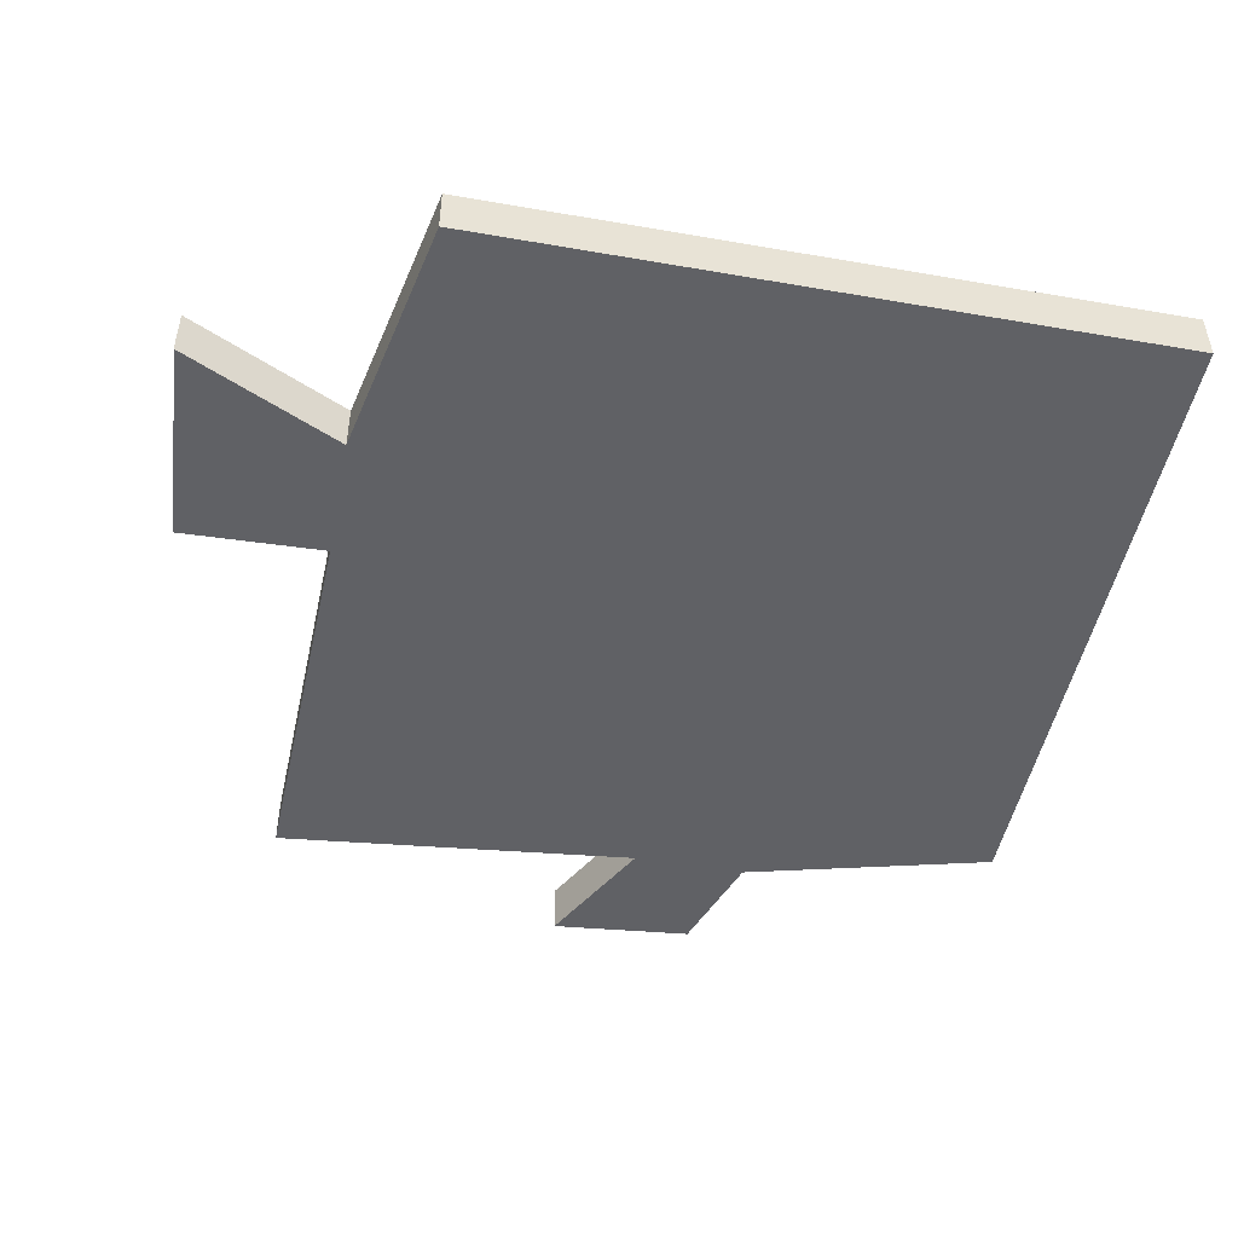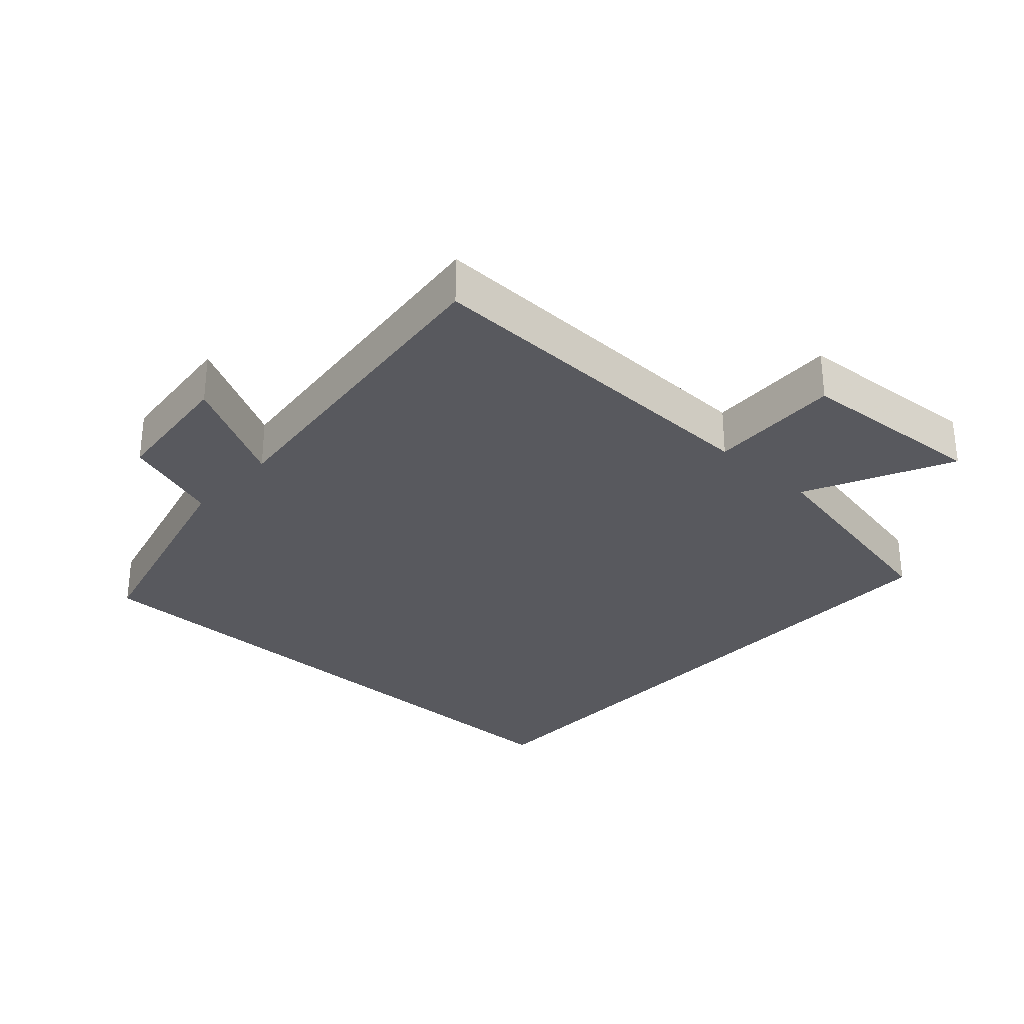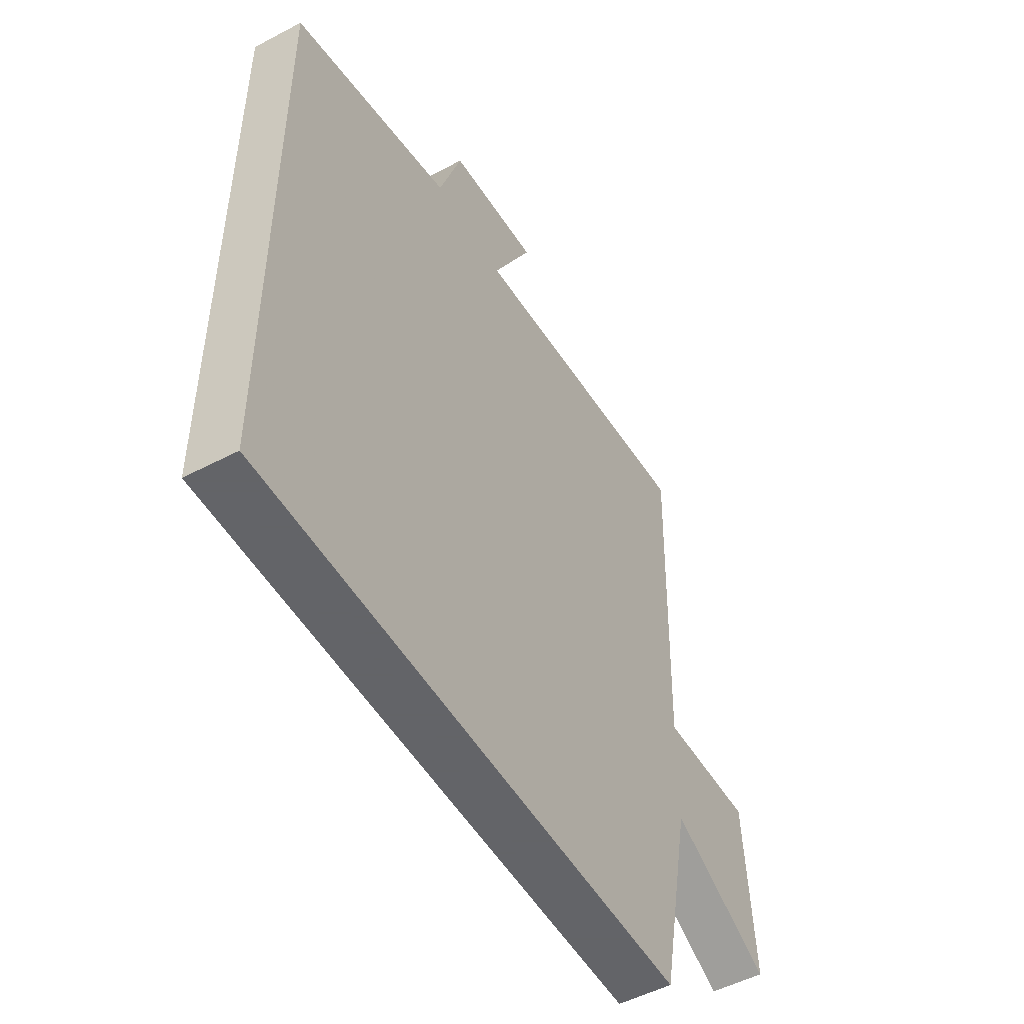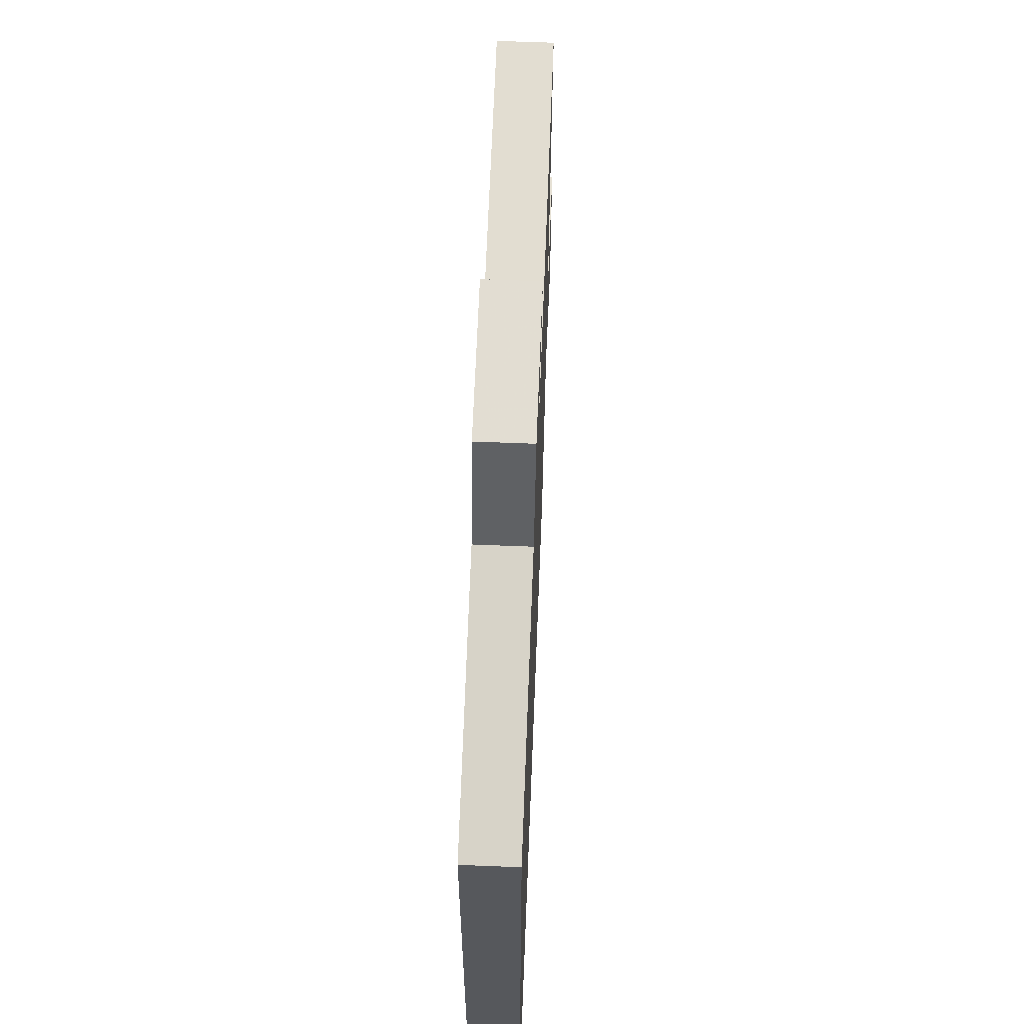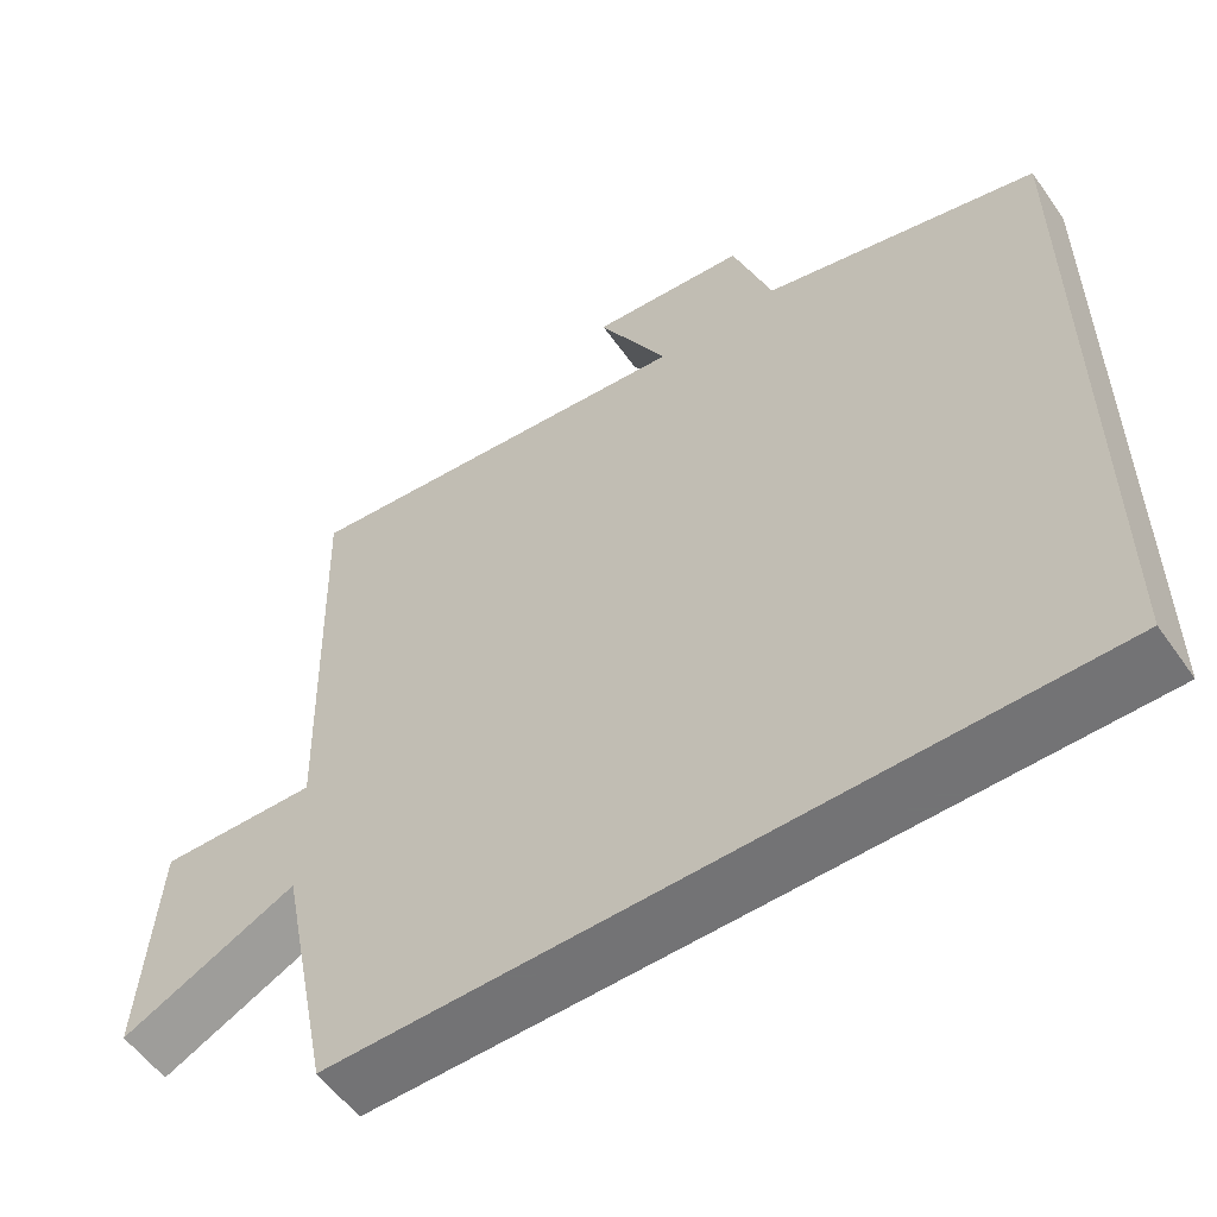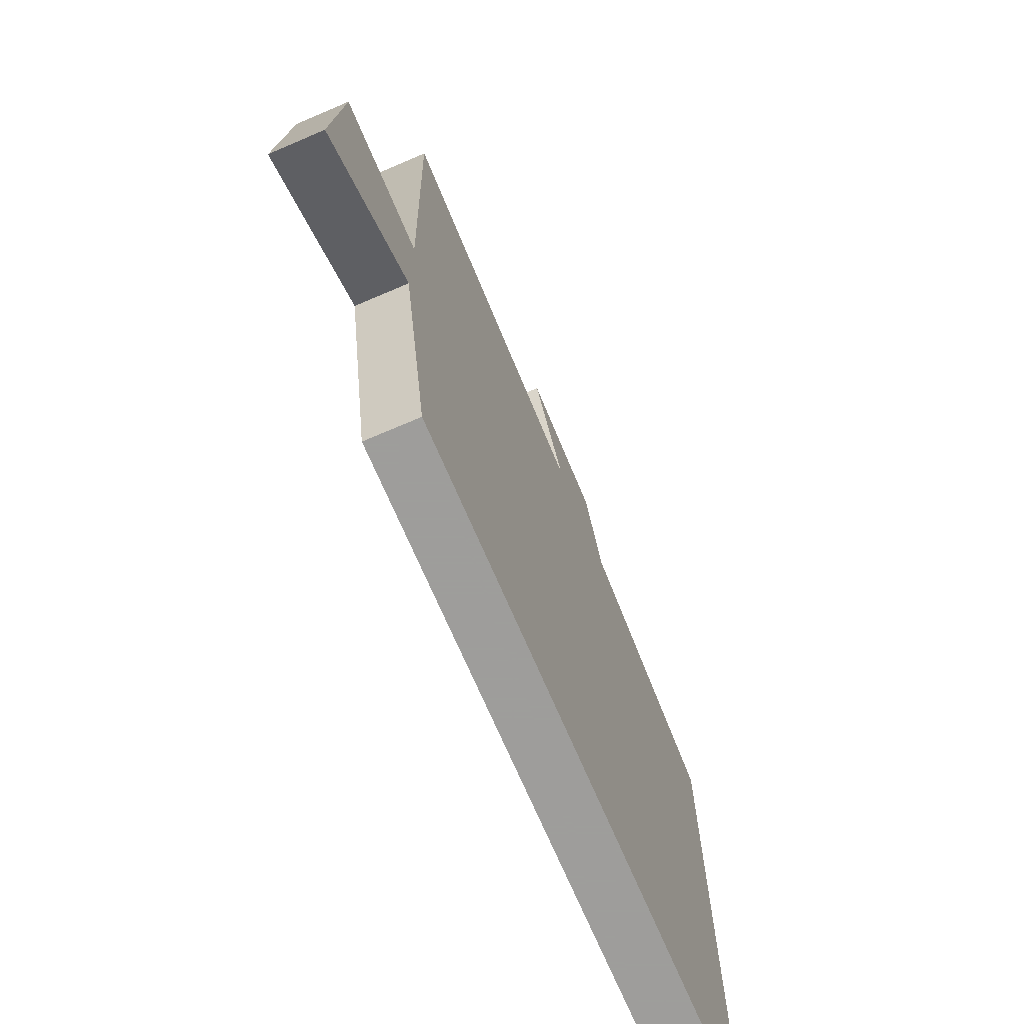
<metadata>
{"format":"obj","ext":"obj","renderer":"f3d","projection":"perspective","resolution":1024,"background":"white","views":[{"elev":-48.2,"azim":169.0,"up":"+Y"},{"elev":-30.3,"azim":47.6,"up":"+Y"},{"elev":-51.3,"azim":-60.2,"up":"+Z"},{"elev":62.2,"azim":-87.7,"up":"+Z"},{"elev":-56.0,"azim":-145.3,"up":"+Z"},{"elev":-70.7,"azim":113.2,"up":"+Z"}]}
</metadata>
<code>
v 0.515 0.07 0.556
v 0.5 0.07 0.009
v 0.699 0.07 0.016
v 0.719 0.07 -0.27
v 0.5 0.07 -0.165
v 0.433 0.07 -0.5
v -0.5 0.07 -0.5
v -0.5 0.07 0.41
v -0.153 0.07 0.5
v -0.103 0.07 0.647
v 0.093 0.07 0.667
v 0.005 0.07 0.5
v 0.515 0 0.556
v 0.5 0 0.009
v 0.699 0 0.016
v 0.719 0 -0.27
v 0.5 0 -0.165
v 0.433 0 -0.5
v -0.5 0 -0.5
v -0.5 0 0.41
v -0.153 0 0.5
v -0.103 0 0.647
v 0.093 0 0.667
v 0.005 0 0.5
f 9 10 11 12
f 8 9 12
f 7 8 12
f 6 7 12
f 5 6 12
f 2 3 4 5
f 2 5 12
f 1 2 12
f 24 23 22 21
f 24 21 20
f 24 20 19
f 24 19 18
f 24 18 17
f 17 16 15 14
f 24 17 14
f 24 14 13
f 1 13 14 2
f 2 14 15 3
f 3 15 16 4
f 4 16 17 5
f 5 17 18 6
f 6 18 19 7
f 7 19 20 8
f 8 20 21 9
f 9 21 22 10
f 10 22 23 11
f 11 23 24 12
f 12 24 13 1

</code>
